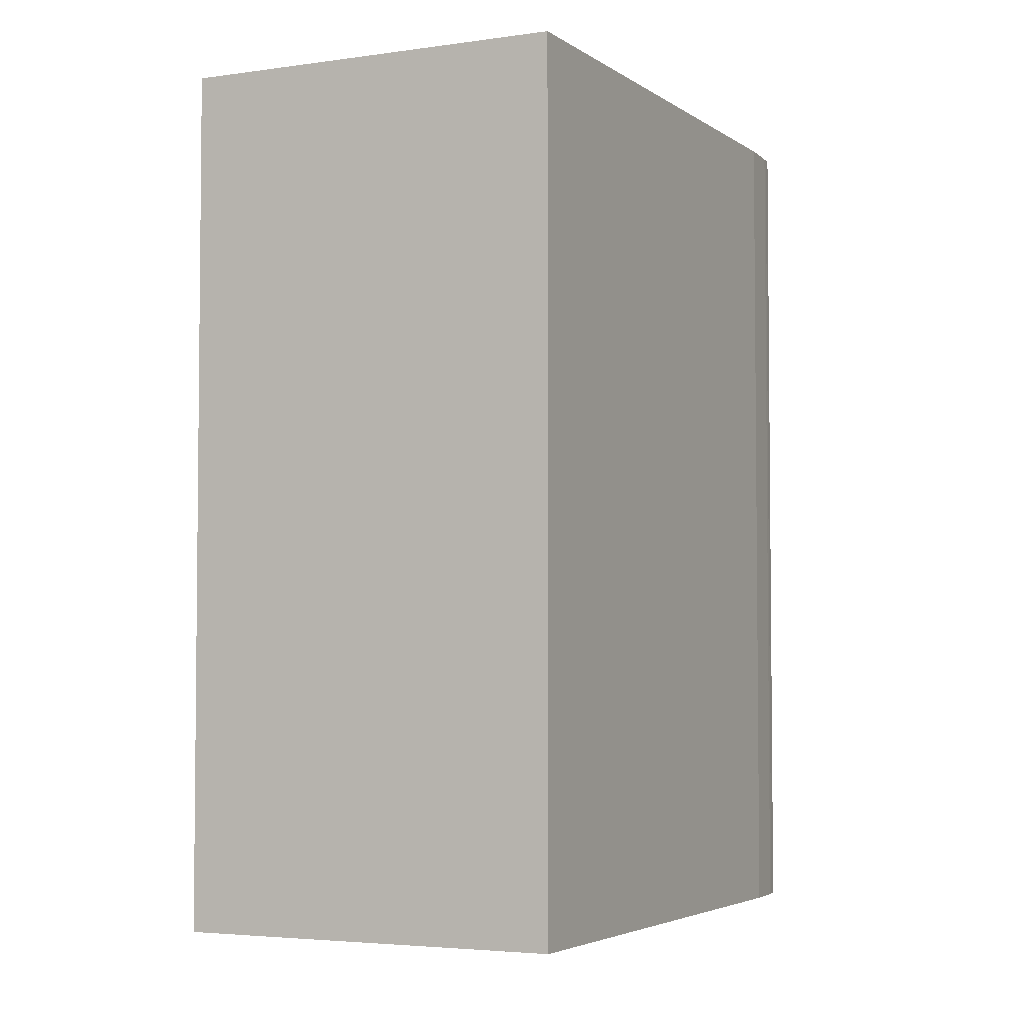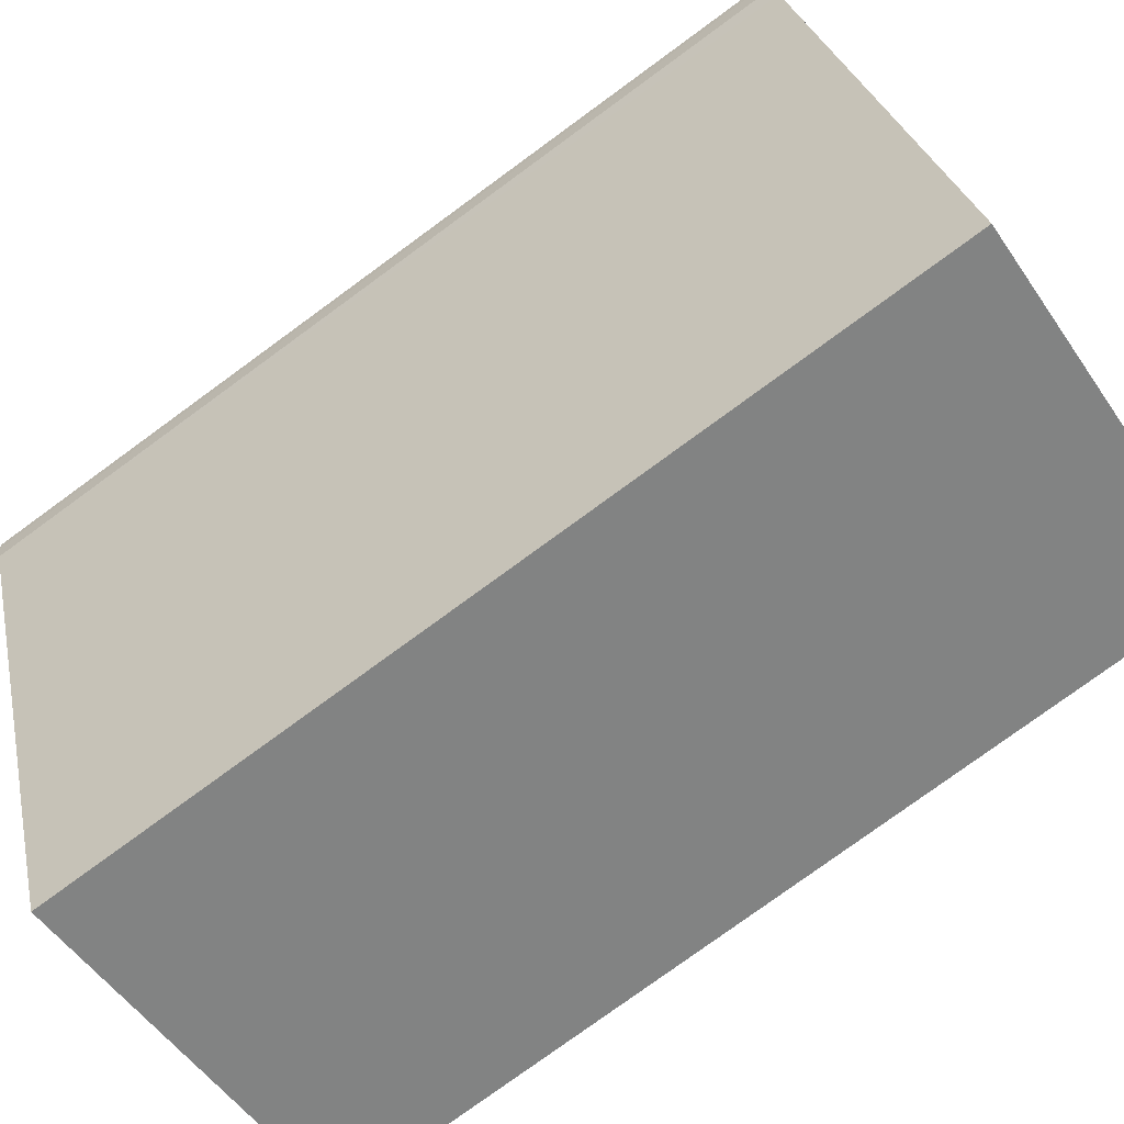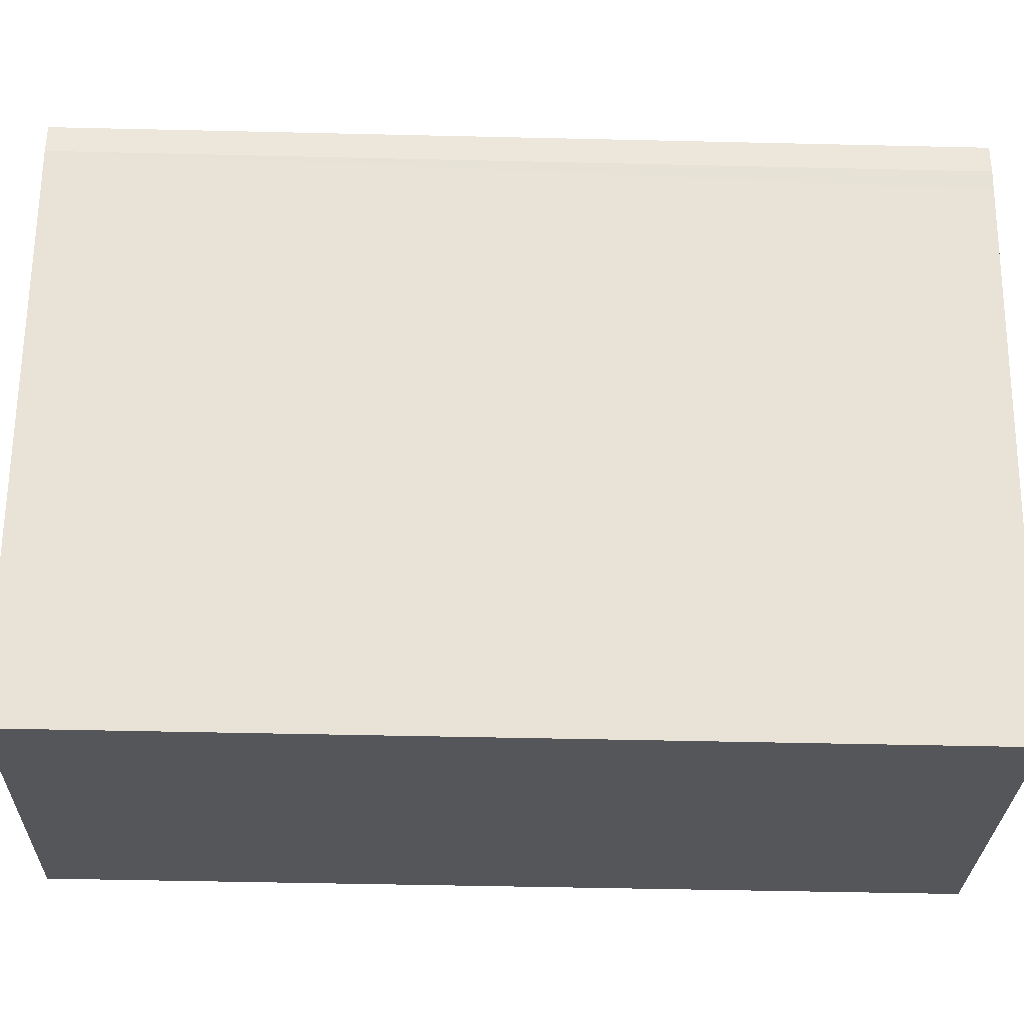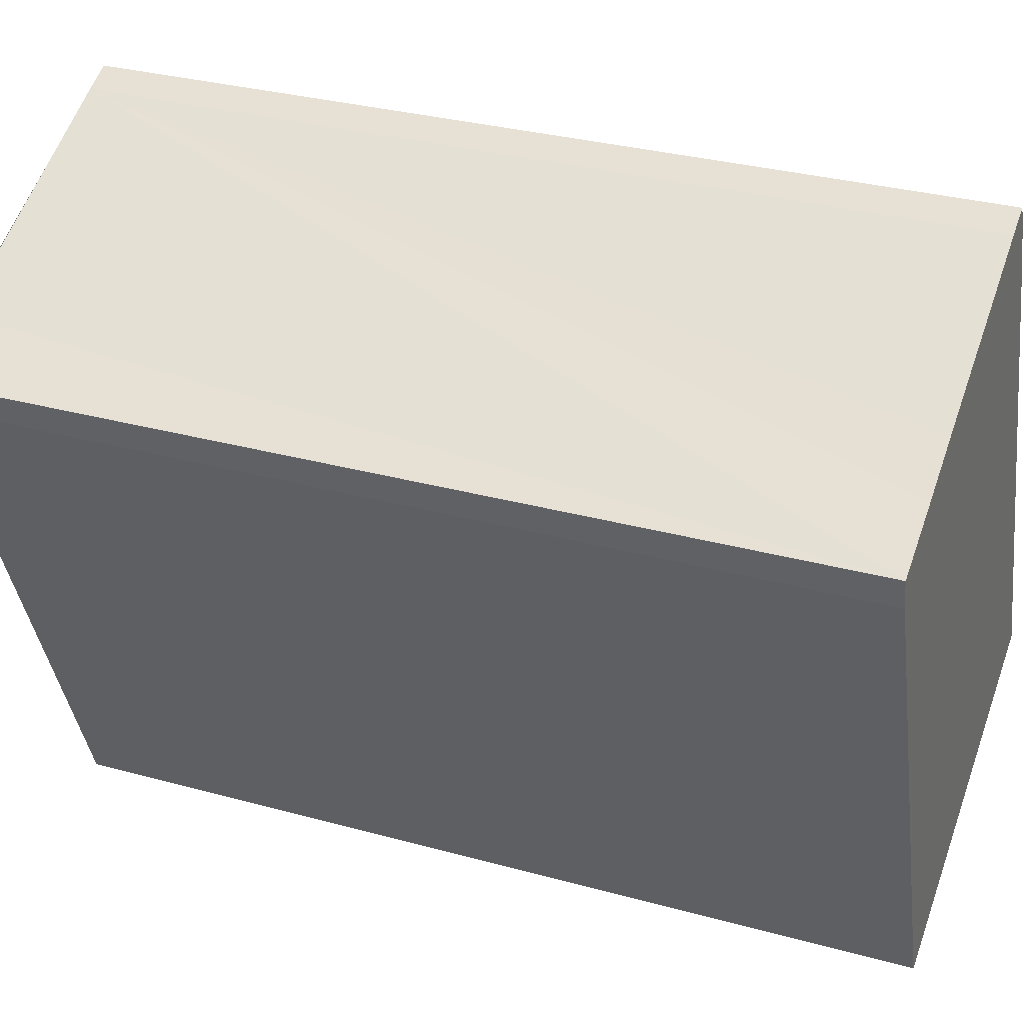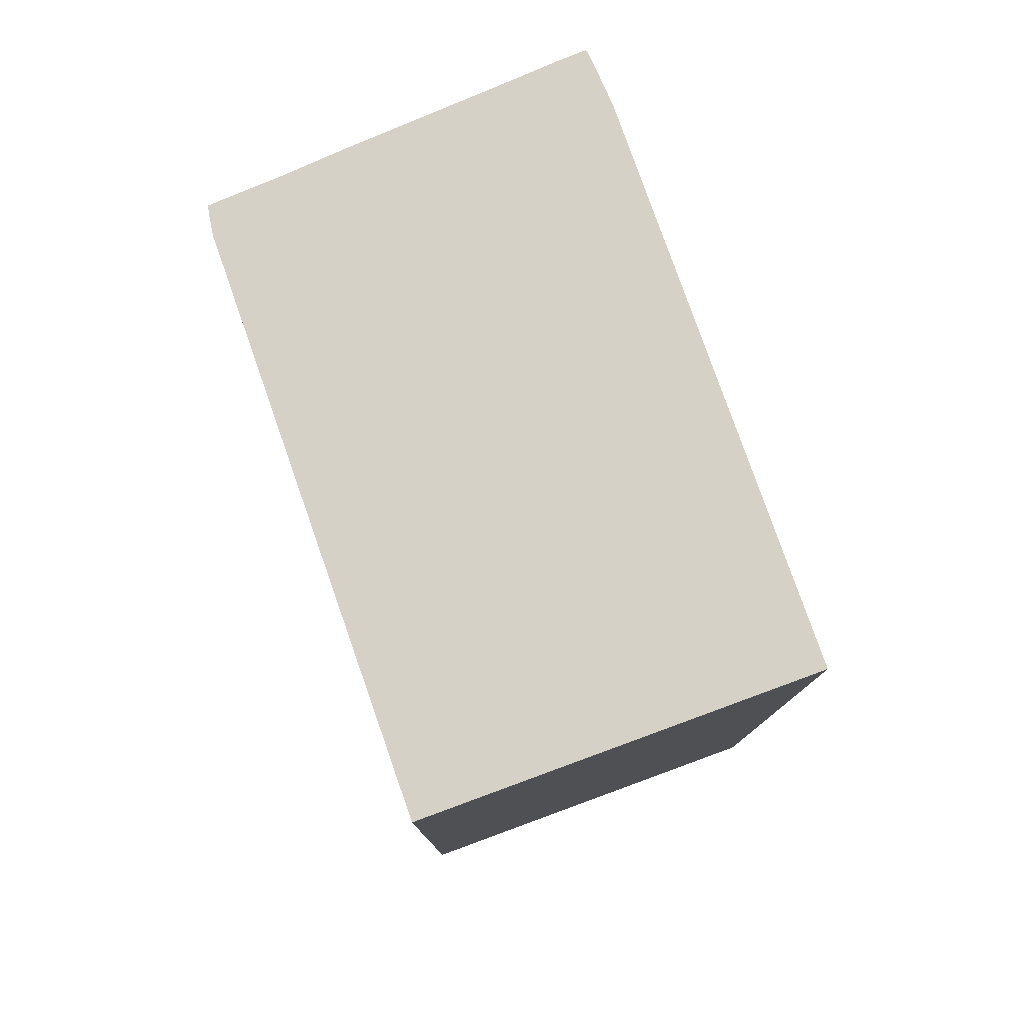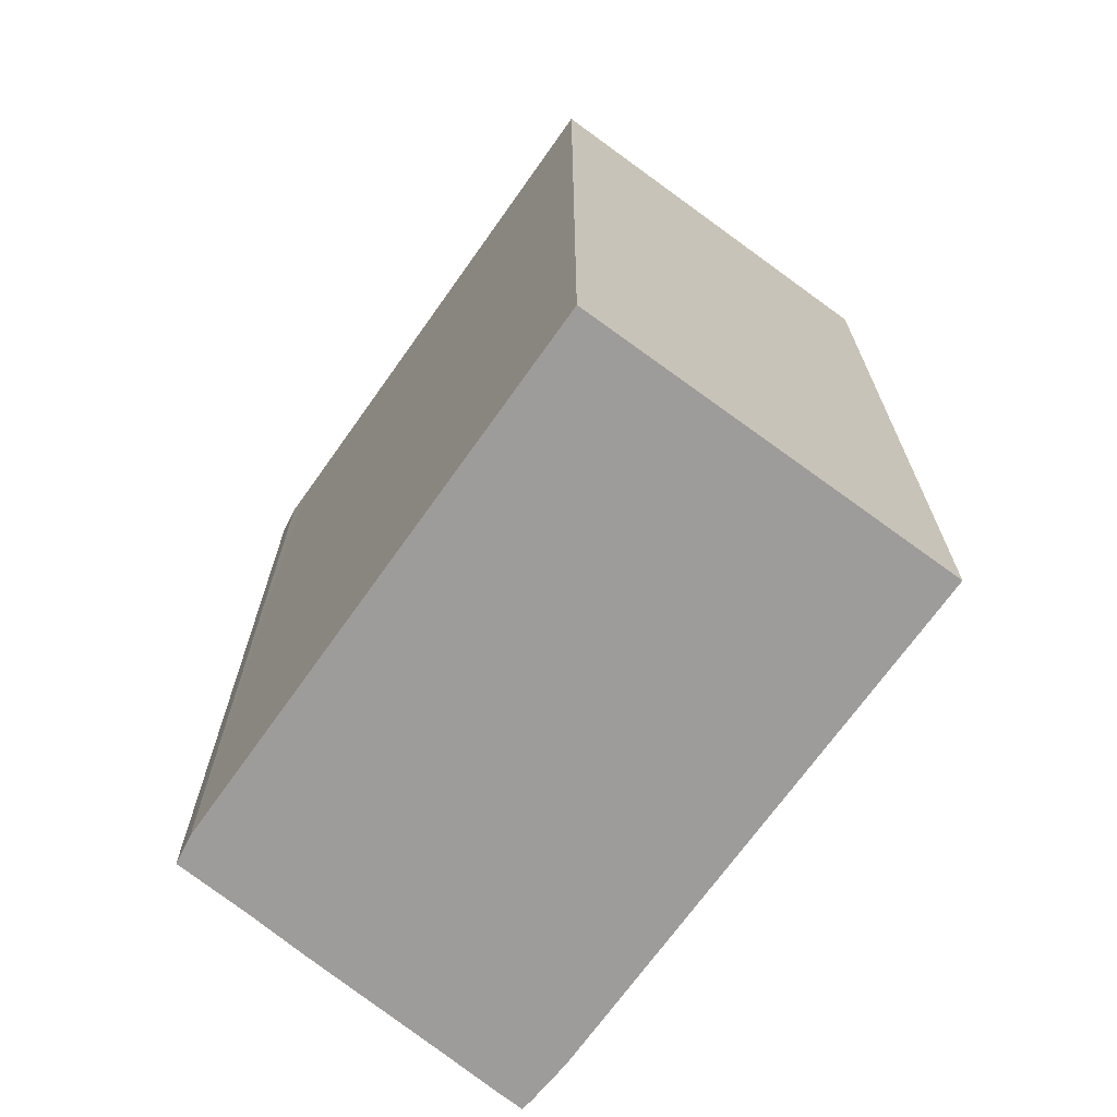
<metadata>
{"format":"obj","ext":"obj","renderer":"f3d","projection":"perspective","resolution":1024,"background":"white","views":[{"elev":-3.9,"azim":-132.2,"up":"+Y"},{"elev":-78.6,"azim":126.1,"up":"+Z"},{"elev":-47.9,"azim":88.5,"up":"+Z"},{"elev":31.4,"azim":111.4,"up":"+Z"},{"elev":79.4,"azim":-178.3,"up":"+Y"},{"elev":-70.2,"azim":165.7,"up":"+Y"}]}
</metadata>
<code>
v  3.12 13.44 8.061
v  5.633 13.44 -2.259
v  0 13.44 8.231e-16
v  3.417 13.44 8.688
v  3.46 13.44 8.772
v  3.469 13.44 8.788
v  3.533 13.44 8.904
v  3.97 13.44 8.708
v  4.852 13.44 8.287
v  6.94 13.44 7.307
v  7.811 13.44 6.881
v  8.882 13.44 6.389
v  8.665 13.44 5.64
v  8.783 13.44 5.939
v  8.854 13.44 6.252
v  8.854 -3.828e-16 6.252
v  8.783 -3.637e-16 5.939
v  5.633 1.383e-16 -2.259
v  8.665 -3.453e-16 5.64
v  8.882 -3.912e-16 6.389
v  0 0 0
v  3.12 -4.936e-16 8.061
v  3.417 -5.32e-16 8.688
v  3.46 -5.371e-16 8.772
v  3.533 -5.452e-16 8.904
v  3.469 -5.381e-16 8.788
v  3.97 -5.332e-16 8.708
v  4.852 -5.074e-16 8.287
v  7.811 -4.213e-16 6.881
v  6.94 -4.474e-16 7.307
g defaultobject
f 1 2 3
f 2 1 4
f 2 4 5
f 2 5 6
f 2 6 7
f 2 7 8
f 2 8 9
f 2 9 10
f 2 10 11
f 2 11 12
f 2 12 13
f 13 12 14
f 14 12 15
f 16 14 15
f 14 16 17
f 17 13 14
f 13 17 2
f 2 17 18
f 18 17 19
f 20 15 12
f 15 20 16
f 18 3 2
f 3 18 21
f 21 1 3
f 1 21 22
f 23 1 22
f 23 4 1
f 23 5 4
f 5 23 24
f 24 6 5
f 6 24 7
f 7 24 25
f 25 24 26
f 25 8 7
f 8 25 27
f 27 9 8
f 9 27 10
f 10 27 11
f 11 27 12
f 12 27 28
f 12 28 29
f 12 29 20
f 29 28 30
f 18 22 21
f 22 18 23
f 23 18 24
f 24 18 26
f 26 18 25
f 25 18 27
f 27 18 28
f 28 18 30
f 30 18 29
f 29 18 20
f 20 18 19
f 20 19 16
f 16 19 17

</code>
